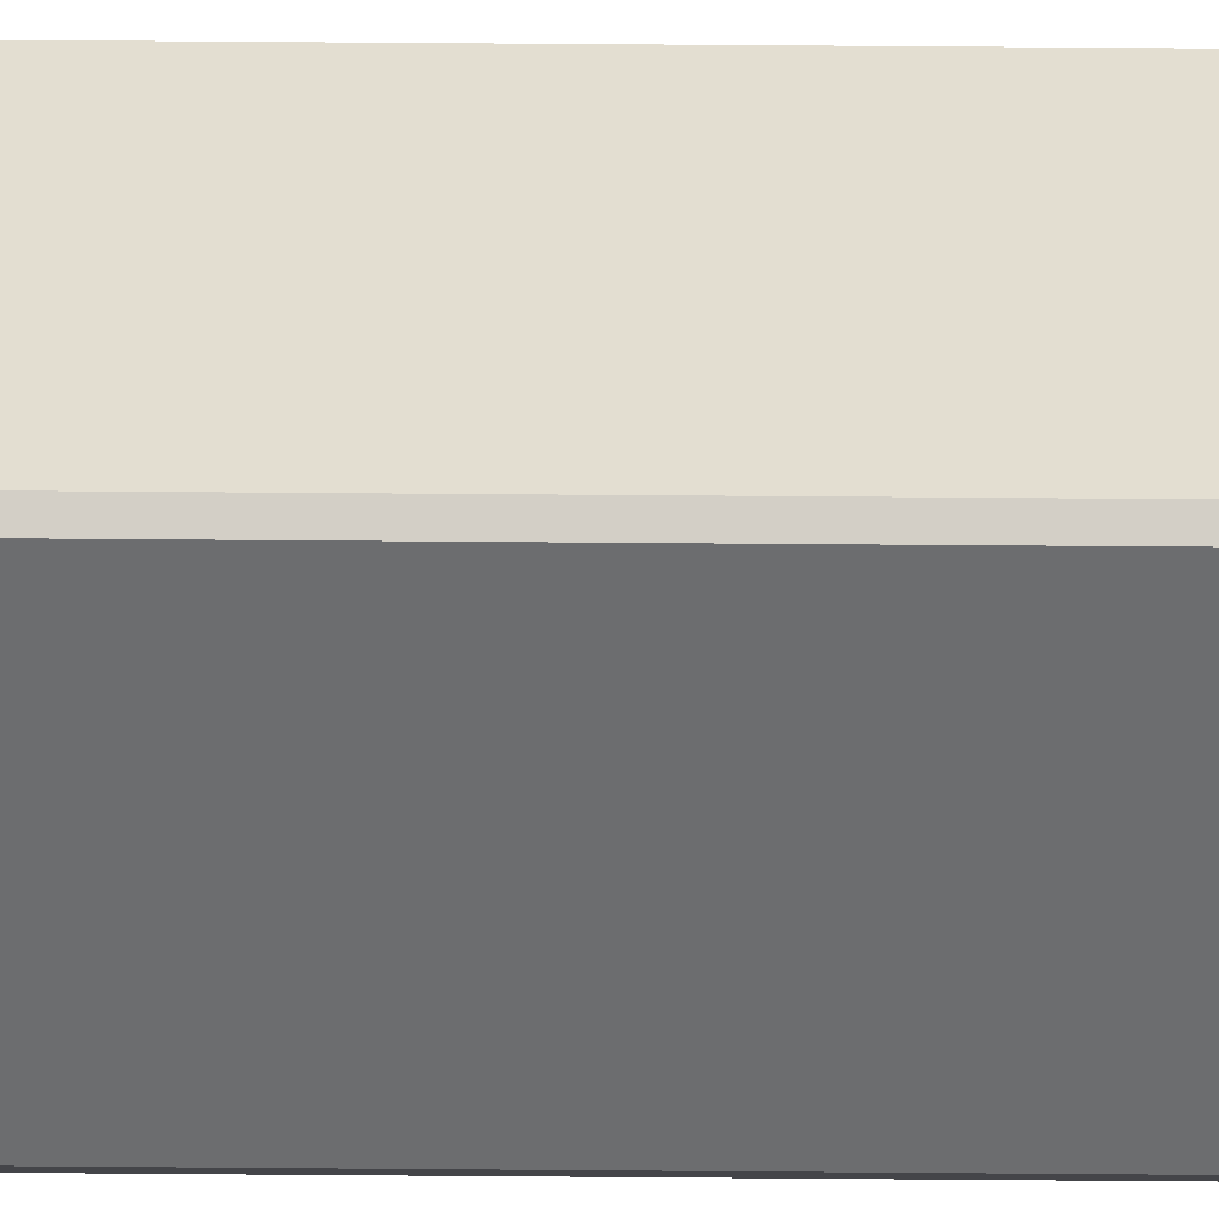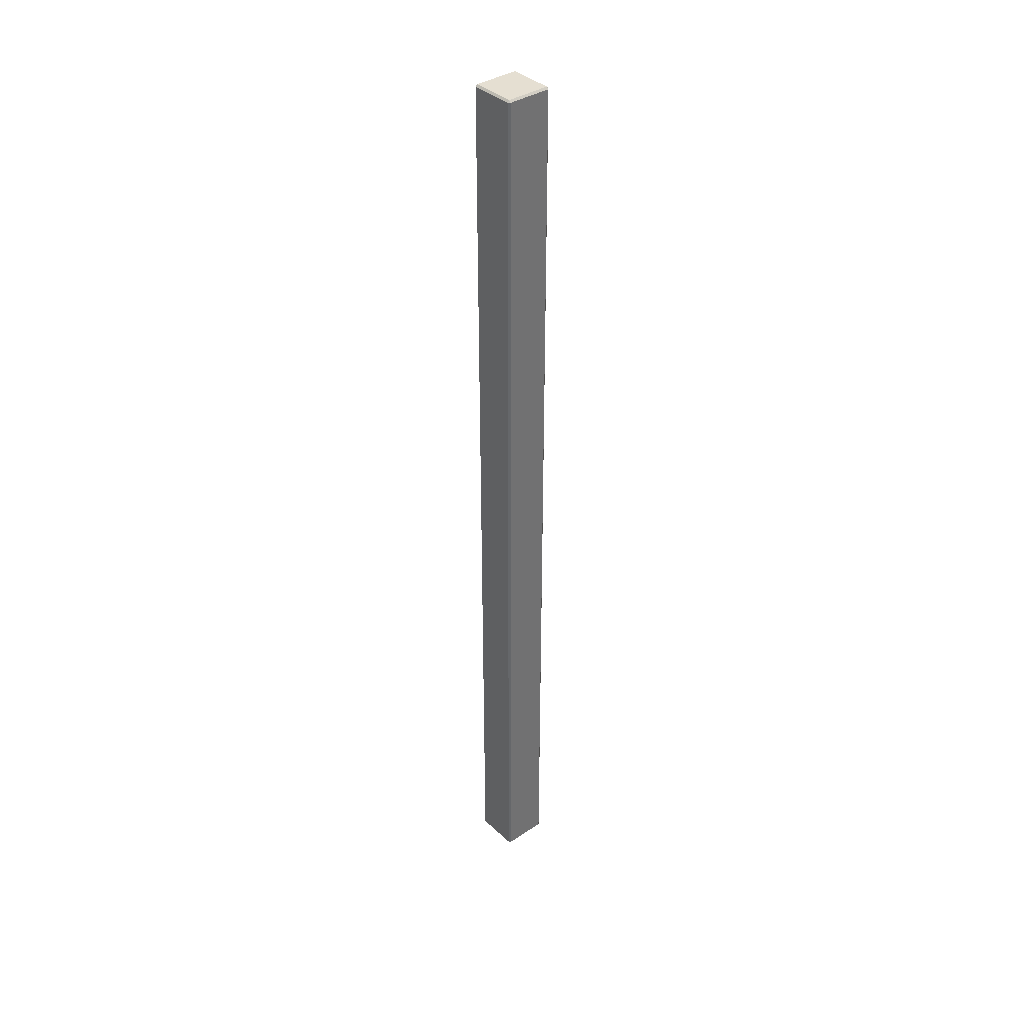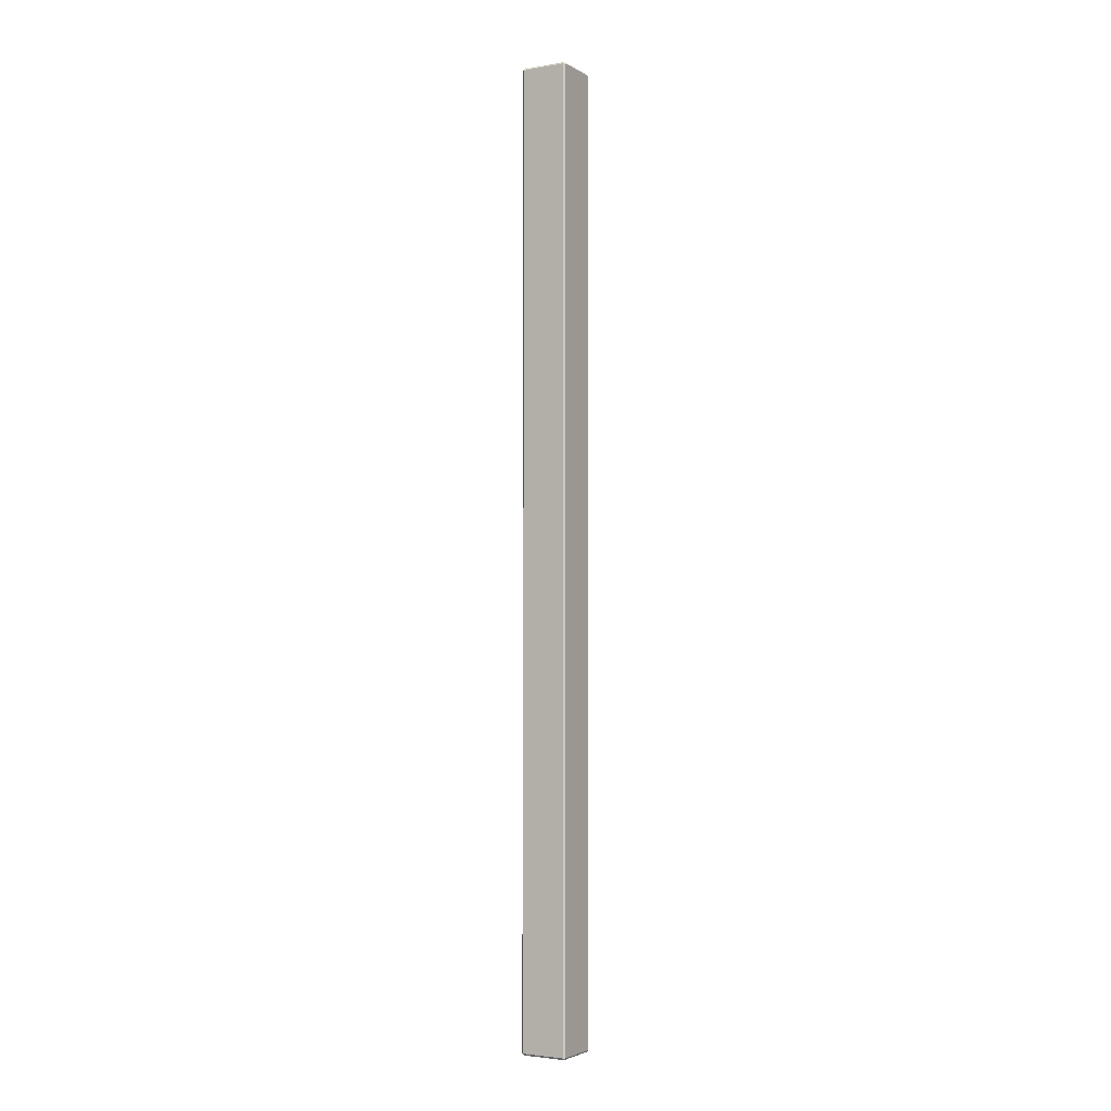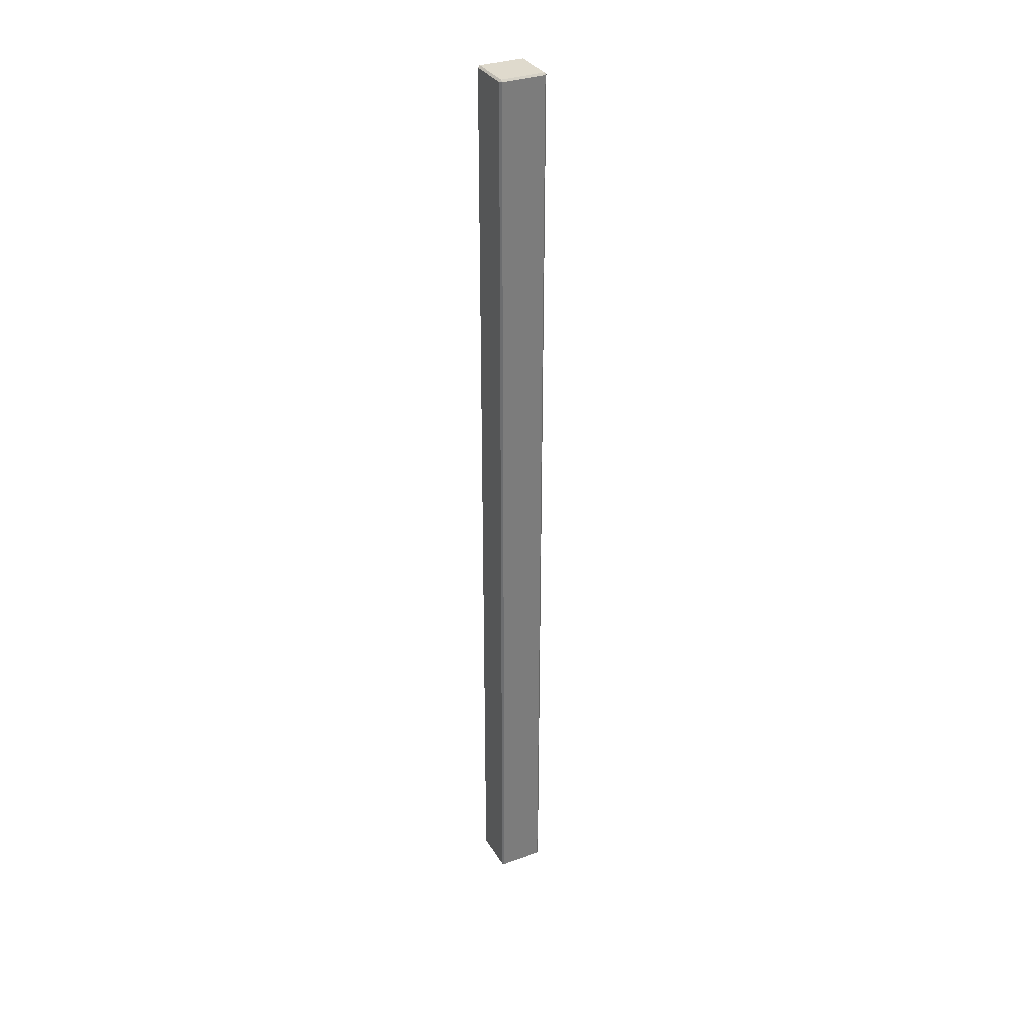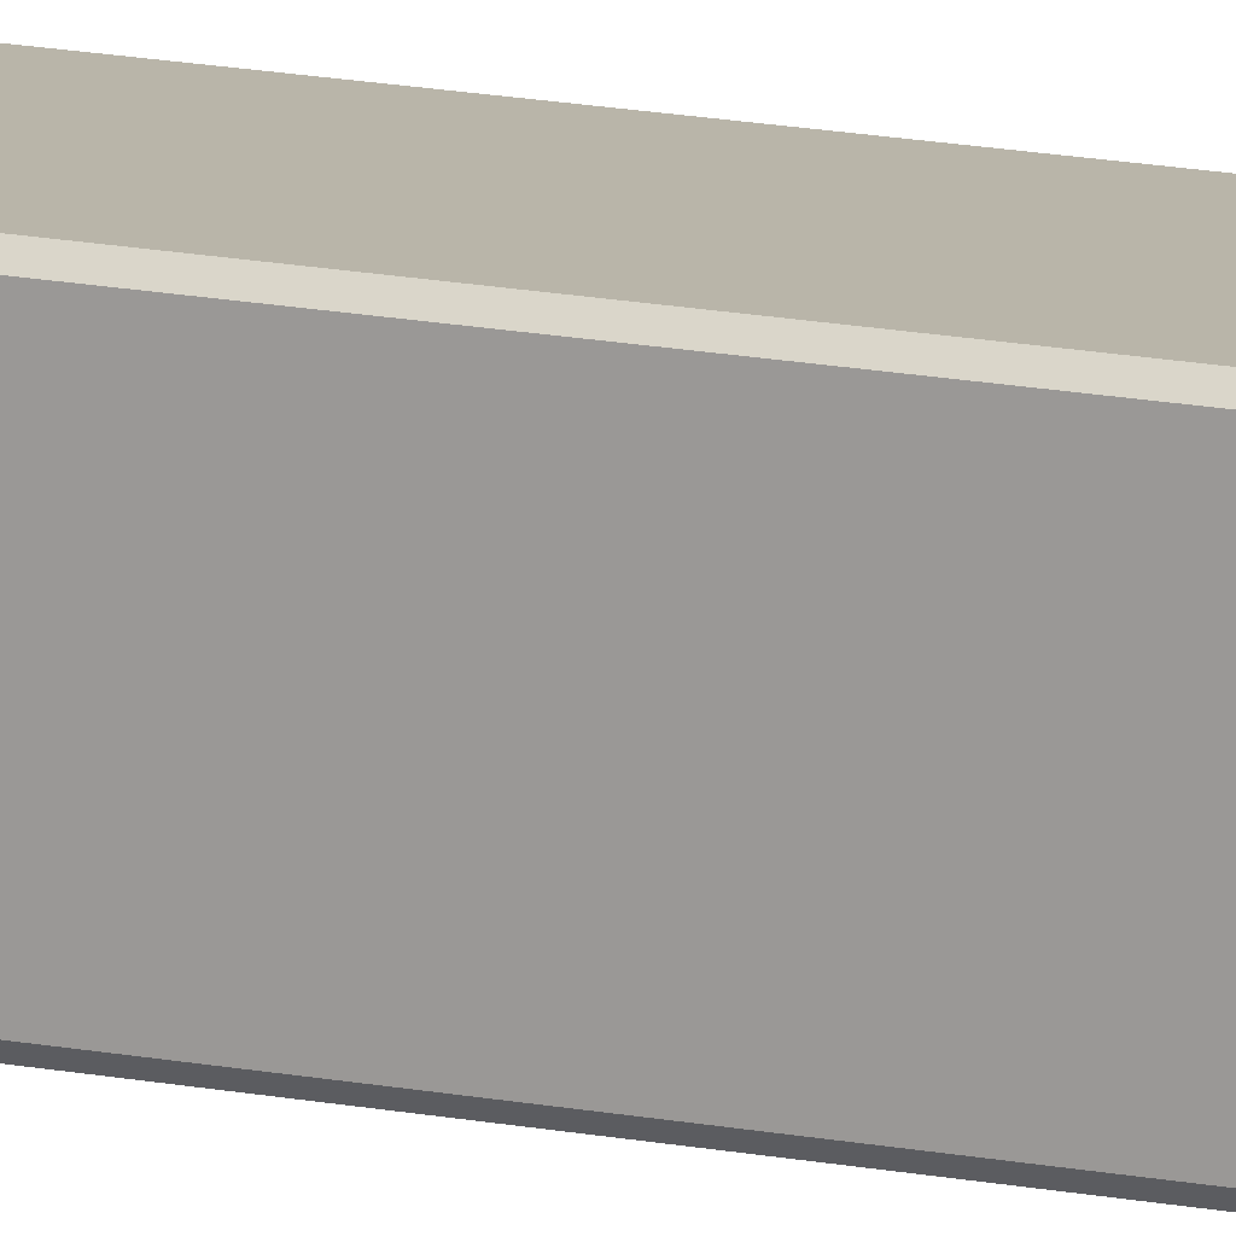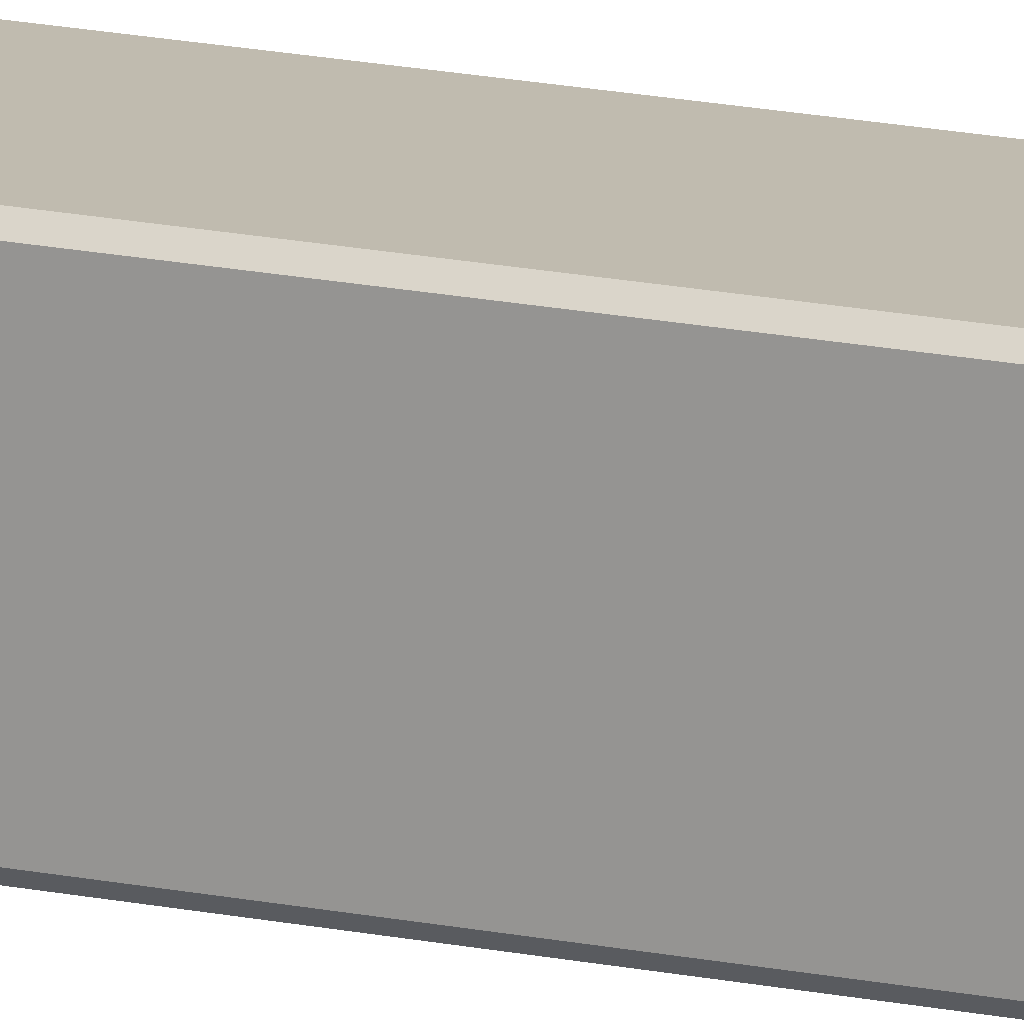
<metadata>
{"format":"obj","ext":"obj","renderer":"f3d","projection":"perspective","resolution":1024,"background":"white","views":[{"elev":36.0,"azim":90.7,"up":"+Z"},{"elev":37.5,"azim":-40.5,"up":"+Y"},{"elev":-3.2,"azim":-150.0,"up":"+Y"},{"elev":32.7,"azim":153.6,"up":"+Y"},{"elev":13.4,"azim":116.0,"up":"+Z"},{"elev":15.9,"azim":-65.6,"up":"+Z"}]}
</metadata>
<code>
o log_50x50
v 0 0.002 -0.002063
v 0.002 0 -0.002063
v 0.002 0.002 -6.3e-05
v 0.048 0.002 -6.3e-05
v 0.048 0 -0.002063
v 0.05 0.002 -0.002063
v 0 0.002 -0.04806
v 0.002 0.002 -0.05006
v 0.002 0 -0.04806
v 0.05 0.002 -0.04806
v 0.048 0 -0.04806
v 0.048 0.002 -0.05006
v 0 0.998 -0.002063
v 0.002 0.998 -6.3e-05
v 0.002 1 -0.002063
v 0.048 0.998 -6.3e-05
v 0.05 0.998 -0.002063
v 0.048 1 -0.002063
v 0 0.998 -0.04806
v 0.002 1 -0.04806
v 0.002 0.998 -0.05006
v 0.05 0.998 -0.04806
v 0.048 0.998 -0.05006
v 0.048 1 -0.04806
f 3 4 16 14
f 12 8 21 23
f 2 9 11 5
f 15 18 24 20
f 6 10 22 17
f 1 2 3
f 4 5 6
f 7 8 9
f 10 11 12
f 13 14 15
f 16 17 18
f 19 20 21
f 22 23 24
f 9 2 1 7
f 2 5 4 3
f 5 11 10 6
f 11 9 8 12
f 19 13 15 20
f 14 16 18 15
f 17 22 24 18
f 23 21 20 24
f 12 23 22 10
f 16 4 6 17
f 3 14 13 1
f 21 8 7 19
f 7 1 13 19

</code>
